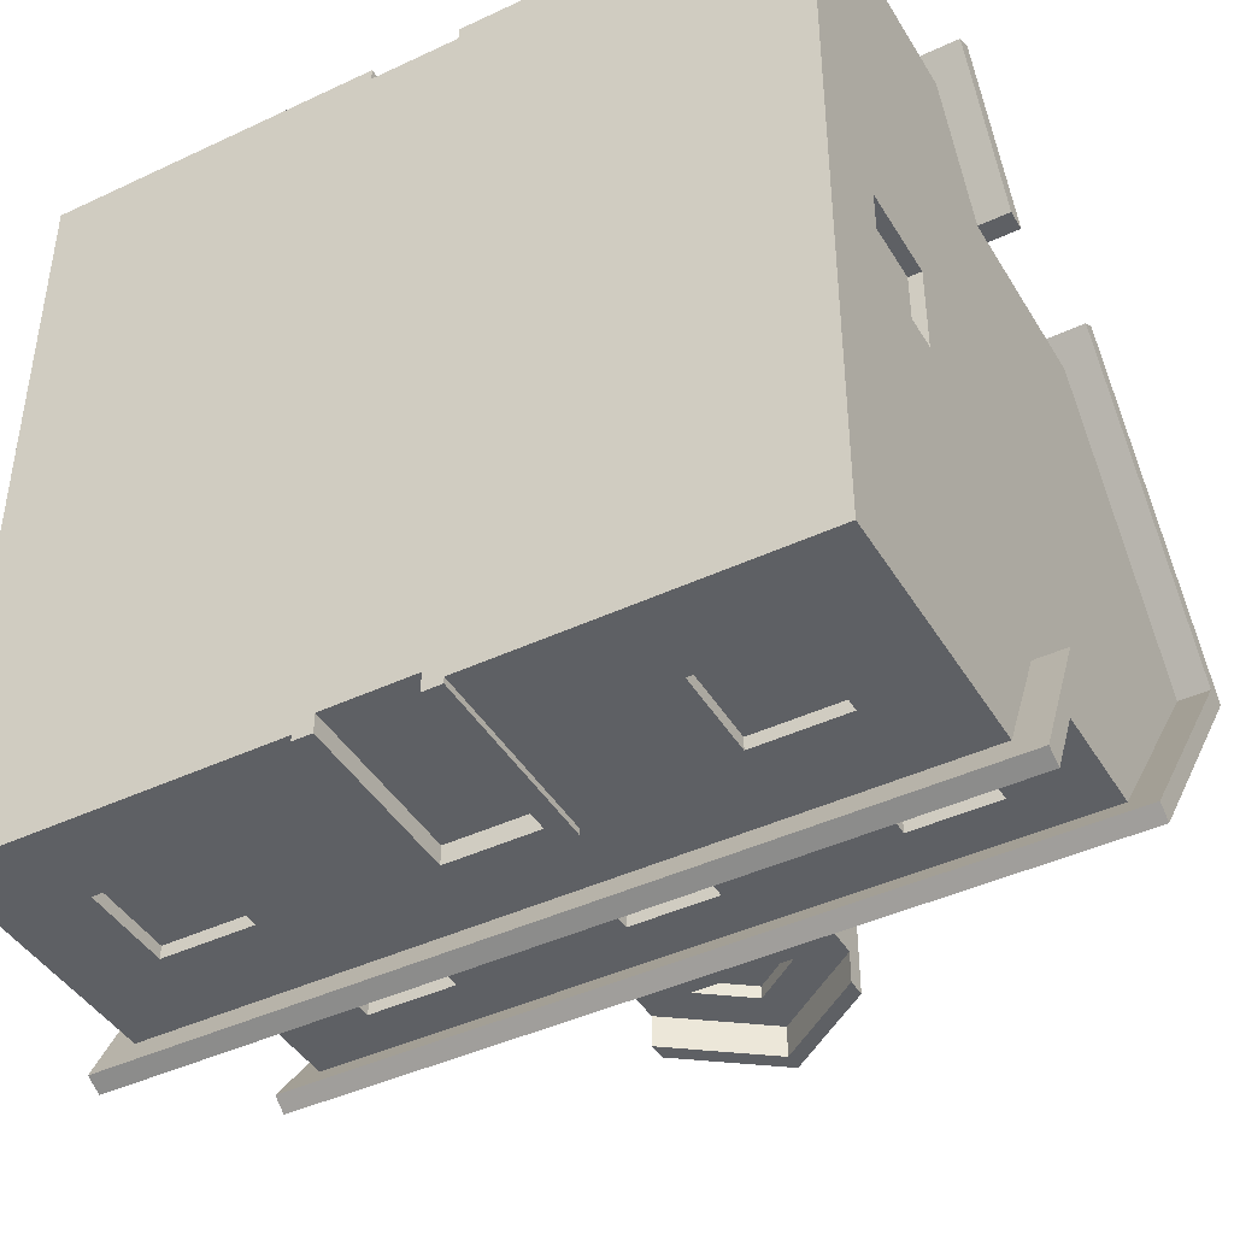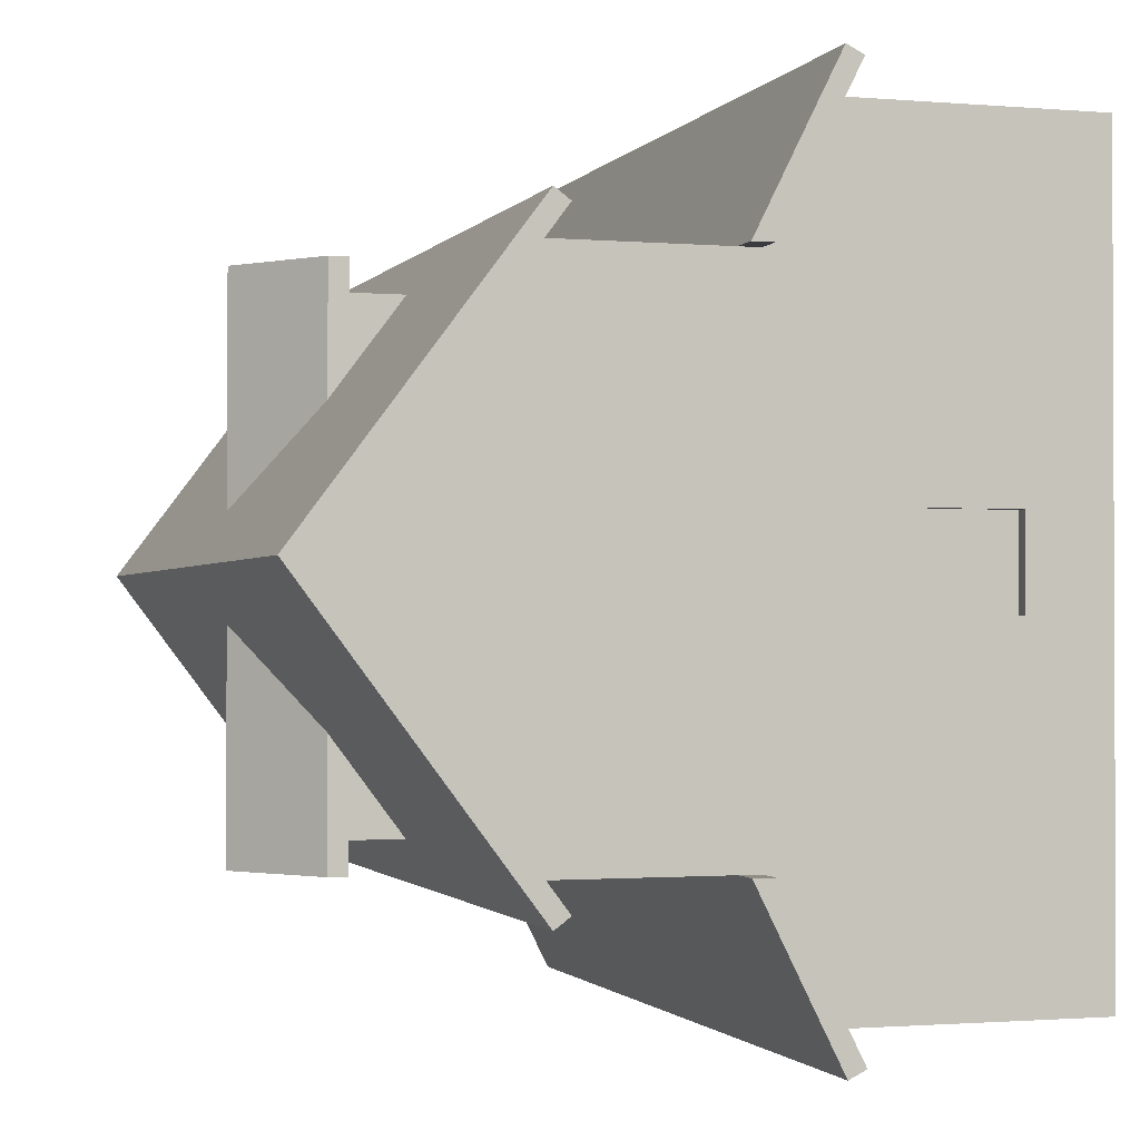
<metadata>
{"format":"obj","ext":"obj","renderer":"f3d","projection":"perspective","resolution":1024,"background":"white","views":[{"elev":-43.1,"azim":29.1,"up":"+Z"},{"elev":-1.3,"azim":-107.4,"up":"+Z"}]}
</metadata>
<code>
g house_type06
v 0.47 0.13 -0.6
v 0.47 0.27 -0.6
v 0.47 0.13 -0.58
v 0.47 0.27 -0.58
v 0.33 0.27 -0.6
v 0.33 0.13 -0.6
v 0.33 0.27 -0.58
v 0.33 0.13 -0.58
v 0.6 0 -0.6
v 0.6 0.05 -0.6
v 0.1 1.805e-16 -0.6
v 0.1 0.05 -0.6
v 0.5 0.1 -0.6
v 0.3 0.1 -0.6
v 0.3 0.3 -0.6
v 0.5 0.3 -0.6
v 0.35 0.15 -0.58
v 0.35 0.19 -0.58
v 0.35 0.21 -0.58
v 0.45 0.19 -0.58
v 0.35 0.25 -0.58
v 0.45 0.25 -0.58
v 0.45 0.15 -0.58
v 0.45 0.21 -0.58
v 0.1 0.3 -0.61
v 0.1 1.805e-16 -0.61
v 0.1 0.3 -0.6
v -0.1 1.692e-16 -0.61
v -0.1 0.3 -0.61
v -0.1 1.692e-16 -0.6
v -0.1 0.3 -0.6
v -0.1 0.05 -0.6
v -0.07 0.27 -0.61
v -0.07 1.805e-16 -0.61
v -0.07 0.27 -0.58
v -0.07 1.805e-16 -0.58
v 0.07 1.805e-16 -0.61
v 0.07 0.27 -0.61
v 0.07 1.805e-16 -0.58
v 0.07 0.27 -0.58
v 0.6 0.13 0.07
v 0.58 0.13 0.07
v 0.6 0.13 -0.07
v 0.58 0.13 -0.07
v 0.6 0.27 0.07
v 0.6 0.27 -0.07
v 0.58 0.27 0.07
v 0.58 0.27 -0.07
v 0.58 0.25 -0.05
v 0.58 0.21 -0.05
v 0.58 0.25 0.05
v 0.58 0.19 0.05
v 0.58 0.15 -0.05
v 0.58 0.15 0.05
v 0.58 0.19 -0.05
v 0.58 0.21 0.05
v 0.6 0.1 -0.1
v 0.6 0.3 -0.1
v 0.6 0.3 0.1
v 0.6 0.1 0.1
v 0.47 0.58 -0.4
v 0.47 0.58 -0.38
v 0.33 0.58 -0.4
v 0.33 0.58 -0.38
v 0.47 0.72 -0.4
v 0.47 0.72 -0.38
v 0.5 0.55 -0.4
v 0.3 0.55 -0.4
v 0.3 0.75 -0.4
v 0.33 0.72 -0.4
v 0.5 0.75 -0.4
v 0.35 0.6 -0.38
v 0.33 0.72 -0.38
v 0.35 0.64 -0.38
v 0.35 0.66 -0.38
v 0.45 0.64 -0.38
v 0.35 0.7 -0.38
v 0.45 0.7 -0.38
v 0.45 0.6 -0.38
v 0.45 0.66 -0.38
v 0.07 0.72 -0.38
v 0.07 0.72 -0.4
v -0.07 0.72 -0.38
v -0.07 0.72 -0.4
v 0.07 0.58 -0.4
v 0.07 0.58 -0.38
v -0.07 0.58 -0.4
v -0.07 0.58 -0.38
v -0.05 0.6 -0.38
v -0.05 0.64 -0.38
v -0.05 0.66 -0.38
v 0.05 0.64 -0.38
v -0.05 0.7 -0.38
v 0.05 0.7 -0.38
v 0.05 0.6 -0.38
v 0.05 0.66 -0.38
v 0.1 0.55 -0.4
v -0.1 0.55 -0.4
v -0.1 0.75 -0.4
v 0.1 0.75 -0.4
v 0.47 0.72 0.38
v 0.33 0.72 0.38
v 0.47 0.72 0.4
v 0.33 0.72 0.4
v 0.47 0.58 0.38
v 0.47 0.58 0.4
v 0.33 0.58 0.38
v 0.33 0.58 0.4
v 0.45 0.6 0.38
v 0.45 0.64 0.38
v 0.45 0.66 0.38
v 0.35 0.64 0.38
v 0.45 0.7 0.38
v 0.35 0.7 0.38
v 0.35 0.6 0.38
v 0.35 0.66 0.38
v 0.3 0.55 0.4
v 0.5 0.55 0.4
v 0.5 0.75 0.4
v 0.3 0.75 0.4
v -0.33 0.13 -0.58
v -0.45 0.15 -0.58
v -0.47 0.13 -0.58
v -0.47 0.27 -0.58
v -0.45 0.19 -0.58
v -0.45 0.21 -0.58
v -0.35 0.19 -0.58
v -0.45 0.25 -0.58
v -0.35 0.25 -0.58
v -0.35 0.15 -0.58
v -0.33 0.27 -0.58
v -0.35 0.21 -0.58
v -0.33 0.13 -0.6
v -0.33 0.27 -0.6
v -0.3 0.1 -0.6
v -0.47 0.13 -0.6
v -0.5 0.1 -0.6
v -0.5 0.3 -0.6
v -0.47 0.27 -0.6
v -0.3 0.3 -0.6
v -0.6 0 -0.6
v -0.6 0.05 -0.6
v 0.47 0.13 0.58
v 0.47 0.27 0.58
v 0.47 0.13 0.6
v 0.47 0.27 0.6
v 0.6 0.05 0.6
v 0.6 0 0.6
v 0.33 0.27 0.6
v 0.33 0.27 0.58
v 0.33 0.13 0.58
v 0.45 0.15 0.58
v 0.45 0.19 0.58
v 0.45 0.21 0.58
v 0.35 0.19 0.58
v 0.45 0.25 0.58
v 0.35 0.25 0.58
v 0.35 0.15 0.58
v 0.35 0.21 0.58
v 0.33 0.13 0.6
v 0.3 0.1 0.6
v 0.5 0.1 0.6
v 0.5 0.3 0.6
v 0.3 0.3 0.6
v -0.6 0.4 -0.6
v -0.6 0.45 -0.5
v -0.6 0.4 0.6
v -0.6 0.45 0.5
v 0.07876 0.914 -0.358
v 0.07876 0.914 -0.378
v 4.903e-09 0.9727 -0.358
v 4.903e-09 0.9727 -0.378
v -0.07876 0.914 -0.378
v -0.07876 0.914 -0.358
v -0.11 0.894 -0.378
v 0.11 0.894 -0.378
v -0.11 0.9157 -0.378
v 4.903e-09 0.9976 -0.378
v 0.11 0.9157 -0.378
v 0.07 0.58 0.38
v 0.07 0.72 0.38
v 0.07 0.58 0.4
v 0.07 0.72 0.4
v -0.07 0.58 0.38
v 0.05 0.6 0.38
v 0.05 0.64 0.38
v 0.05 0.66 0.38
v -0.05 0.64 0.38
v 0.05 0.7 0.38
v -0.05 0.7 0.38
v -0.05 0.6 0.38
v -0.07 0.72 0.38
v -0.05 0.66 0.38
v -0.07 0.72 0.4
v -0.07 0.58 0.4
v -0.1 0.55 0.4
v 0.1 0.55 0.4
v 0.1 0.75 0.4
v -0.1 0.75 0.4
v -0.6 0.13 0.07
v -0.58 0.13 0.07
v -0.6 0.27 0.07
v -0.58 0.27 0.07
v -0.58 0.27 -0.07
v -0.6 0.27 -0.07
v -0.6 0 0.6
v -0.6 0.05 0.6
v -0.58 0.13 -0.07
v -0.6 0.13 -0.07
v 0.07 1.805e-16 0.58
v -0.07 1.805e-16 0.58
v 0.07 1.805e-16 0.6
v -0.07 1.805e-16 0.6
v -0.58 0.15 -0.05
v -0.58 0.19 -0.05
v -0.58 0.15 0.05
v -0.58 0.21 0.05
v -0.58 0.25 -0.05
v -0.58 0.25 0.05
v -0.58 0.21 -0.05
v -0.58 0.19 0.05
v -0.6 0.3 -0.1
v -0.6 0.1 -0.1
v -0.6 0.1 0.1
v -0.6 0.3 0.1
v -0.07 0.27 0.58
v -0.07 0.27 0.6
v 0.07 0.27 0.58
v 0.07 0.27 0.6
v 0.1 0.05 0.6
v 0.1 0.3 0.6
v -0.1 0.3 0.6
v -0.1 0.05 0.6
v -0.33 0.58 -0.38
v -0.45 0.6 -0.38
v -0.47 0.58 -0.38
v -0.47 0.72 -0.38
v -0.45 0.64 -0.38
v -0.45 0.66 -0.38
v -0.35 0.64 -0.38
v -0.45 0.7 -0.38
v -0.35 0.7 -0.38
v -0.35 0.6 -0.38
v -0.33 0.72 -0.38
v -0.35 0.66 -0.38
v -0.33 0.58 -0.4
v -0.47 0.58 -0.4
v -0.33 0.72 -0.4
v -0.47 0.72 -0.4
v -0.3 0.55 -0.4
v -0.5 0.55 -0.4
v -0.5 0.75 -0.4
v -0.3 0.75 -0.4
v 4.903e-09 0.9727 0.378
v 4.903e-09 0.9727 0.358
v -0.07876 0.914 0.378
v -0.07876 0.914 0.358
v 0.07876 0.914 0.358
v 0.07876 0.914 0.378
v 0.11 0.894 0.378
v -0.11 0.894 0.378
v 0.11 0.9157 0.378
v 4.903e-09 0.9976 0.378
v -0.11 0.9157 0.378
v 0.6 0.4 -0.6
v 0.6 0.4 0.6
v 0.6 0.45 -0.5
v 0.6 0.45 0.5
v -0.47 0.72 0.38
v -0.47 0.58 0.38
v -0.47 0.72 0.4
v -0.47 0.58 0.4
v -0.5 0.55 0.4
v -0.33 0.58 0.4
v -0.3 0.55 0.4
v -0.3 0.75 0.4
v -0.33 0.72 0.4
v -0.5 0.75 0.4
v -0.35 0.6 0.38
v -0.33 0.58 0.38
v -0.33 0.72 0.38
v -0.35 0.64 0.38
v -0.35 0.66 0.38
v -0.45 0.64 0.38
v -0.35 0.7 0.38
v -0.45 0.7 0.38
v -0.45 0.6 0.38
v -0.45 0.66 0.38
v -0.5 0.1 0.6
v -0.33 0.13 0.6
v -0.3 0.1 0.6
v -0.3 0.3 0.6
v -0.33 0.27 0.6
v -0.47 0.27 0.6
v -0.47 0.13 0.6
v -0.5 0.3 0.6
v -0.47 0.27 0.58
v -0.47 0.13 0.58
v -0.33 0.27 0.58
v -0.35 0.15 0.58
v -0.33 0.13 0.58
v -0.35 0.19 0.58
v -0.35 0.21 0.58
v -0.45 0.19 0.58
v -0.35 0.25 0.58
v -0.45 0.25 0.58
v -0.45 0.15 0.58
v -0.45 0.21 0.58
v -0.02 0.18 -0.58
v 0.02 0.18 -0.58
v -0.02 0.22 -0.58
v 0.02 0.22 -0.58
v -0.02 0.12 -0.58
v 0.02 0.12 -0.58
v -0.02 0.16 -0.58
v 0.02 0.16 -0.58
v 0.65 0.4045 -0.6581
v 0.65 0.3776 -0.6447
v 0.65 0.5335 -0.4
v 0.65 0.5 -0.4
v 0.6 0.5 -0.4
v 0.6 0.5335 -0.4
v -0.65 0.4045 -0.6581
v -0.6 0.5335 -0.4
v -0.65 0.5335 -0.4
v -0.65 0.3776 -0.6447
v -0.6 0.5 -0.4
v -0.65 0.5 -0.4
v 0.65 1.137 -3.727e-10
v 0.15 0.854 -0.378
v 0.65 0.794 -0.458
v -0.65 0.794 -0.458
v 0.15 0.9357 -0.269
v -0.15 0.854 -0.378
v 0.15 0.9657 -0.229
v 4.903e-09 1.077 -0.08
v -0.65 1.137 -3.725e-10
v -0.15 0.9657 -0.229
v -0.15 0.9357 -0.269
v -0.15 0.9357 -0.428
v -0.15 0.9657 -0.428
v -0.15 0.9357 -0.378
v 4.903e-09 1.077 -0.428
v 0.15 0.9657 -0.428
v 0.15 0.9357 -0.428
v 0.15 0.9357 -0.378
v 4.903e-09 1.048 -0.378
v 4.903e-09 1.048 -0.428
v 0.65 0.77 -0.44
v 0.65 1.1 -3.727e-10
v 0.65 0.794 0.458
v 0.65 0.77 0.44
v -0.15 0.9657 0.229
v -0.15 0.9657 0.428
v -0.15 0.9357 0.269
v -0.15 0.9357 0.378
v -0.15 0.9357 0.428
v 0.15 0.9357 0.428
v 4.903e-09 1.048 0.428
v 0.15 0.9657 0.428
v 4.903e-09 1.077 0.428
v 4.903e-09 1.048 0.378
v 0.15 0.9357 0.378
v 0.15 0.9657 0.229
v 0.15 0.9357 0.269
v 0.65 0.5335 0.4
v 0.65 0.5 0.4
v 0.65 0.4045 0.6581
v 0.65 0.3776 0.6447
v 0.6 0.5 0.4
v 0.6 0.5335 0.4
v -0.6 1.1 -3.725e-10
v -0.6 0.8 -0.4
v -0.65 1.1 -3.725e-10
v -0.65 0.77 -0.44
v 0.6 0.8 -0.4
v 0.6 1.1 -3.727e-10
v -0.65 0.77 0.44
v -0.65 0.794 0.458
v 0.6 0.8 0.4
v -0.6 0.8 0.4
v -0.65 0.5 0.4
v -0.65 0.5335 0.4
v -0.65 0.3776 0.6447
v -0.65 0.4045 0.6581
v -0.6 0.5 0.4
v -0.6 0.5335 0.4
v 4.903e-09 1.077 0.08
v 0.15 0.854 0.378
v -0.15 0.854 0.378
f 3 2 1
f 2 3 4
f 7 6 5
f 6 7 8
f 6 3 1
f 3 6 8
f 11 10 9
f 10 11 12
f 7 2 4
f 2 7 5
f 14 6 13
f 6 14 15
f 6 15 5
f 5 15 2
f 1 13 6
f 13 1 16
f 16 1 2
f 16 2 15
f 8 17 3
f 17 8 7
f 17 7 18
f 18 7 19
f 18 19 20
f 19 7 21
f 21 7 22
f 23 3 17
f 3 23 4
f 4 23 20
f 4 22 7
f 4 20 24
f 24 20 19
f 4 24 22
f 27 26 25
f 26 27 11
f 11 27 12
f 30 29 28
f 29 30 31
f 31 30 32
f 35 34 33
f 34 35 36
f 39 38 37
f 38 39 40
f 29 27 25
f 27 29 31
f 35 38 40
f 38 35 33
f 29 34 28
f 34 29 33
f 33 29 38
f 25 38 29
f 26 38 25
f 38 26 37
f 43 42 41
f 42 43 44
f 47 46 45
f 46 47 48
f 48 49 44
f 49 48 47
f 44 49 50
f 49 47 51
f 51 47 52
f 53 44 50
f 44 53 42
f 42 52 47
f 42 53 54
f 42 54 52
f 50 55 53
f 55 50 56
f 55 56 52
f 52 56 51
f 47 41 42
f 41 47 45
f 46 44 43
f 44 46 48
f 58 46 57
f 46 58 59
f 46 59 45
f 45 59 41
f 43 57 46
f 57 43 60
f 60 43 41
f 60 41 59
f 63 62 61
f 62 63 64
f 62 65 61
f 65 62 66
f 68 63 67
f 63 68 69
f 63 69 70
f 70 69 65
f 61 67 63
f 67 61 71
f 71 61 65
f 71 65 69
f 64 72 62
f 72 64 73
f 72 73 74
f 74 73 75
f 74 75 76
f 75 73 77
f 77 73 78
f 79 62 72
f 62 79 66
f 66 79 76
f 66 78 73
f 66 76 80
f 80 76 75
f 66 80 78
f 73 65 66
f 65 73 70
f 73 63 70
f 63 73 64
f 83 82 81
f 82 83 84
f 87 86 85
f 86 87 88
f 83 87 84
f 87 83 88
f 88 89 86
f 89 88 83
f 89 83 90
f 90 83 91
f 90 91 92
f 91 83 93
f 93 83 94
f 95 86 89
f 86 95 81
f 81 95 92
f 81 94 83
f 81 92 96
f 96 92 91
f 81 96 94
f 98 87 97
f 87 98 99
f 87 99 84
f 84 99 82
f 85 97 87
f 97 85 100
f 100 85 82
f 100 82 99
f 86 82 85
f 82 86 81
f 103 102 101
f 102 103 104
f 107 106 105
f 106 107 108
f 105 109 107
f 109 105 101
f 109 101 110
f 110 101 111
f 110 111 112
f 111 101 113
f 113 101 114
f 115 107 109
f 107 115 102
f 102 115 112
f 102 114 101
f 102 112 116
f 116 112 111
f 102 116 114
f 104 107 102
f 107 104 108
f 118 106 117
f 106 118 119
f 106 119 103
f 103 119 104
f 108 117 106
f 117 108 120
f 120 108 104
f 120 104 119
f 106 101 105
f 101 106 103
f 123 122 121
f 122 123 124
f 122 124 125
f 125 124 126
f 125 126 127
f 126 124 128
f 128 124 129
f 130 121 122
f 121 130 131
f 131 130 127
f 131 129 124
f 131 127 132
f 132 127 126
f 131 132 129
f 121 134 133
f 134 121 131
f 137 136 135
f 136 137 138
f 136 138 139
f 139 138 134
f 133 135 136
f 135 133 140
f 140 133 134
f 140 134 138
f 124 136 139
f 136 124 123
f 136 121 133
f 121 136 123
f 124 134 131
f 134 124 139
f 142 30 141
f 30 142 32
f 145 144 143
f 144 145 146
f 147 9 10
f 9 147 148
f 149 144 146
f 144 149 150
f 143 152 151
f 152 143 144
f 152 144 153
f 153 144 154
f 153 154 155
f 154 144 156
f 156 144 157
f 158 151 152
f 151 158 150
f 150 158 155
f 150 157 144
f 150 155 159
f 159 155 154
f 150 159 157
f 143 160 145
f 160 143 151
f 149 151 150
f 151 149 160
f 162 145 161
f 145 162 163
f 145 163 146
f 146 163 149
f 160 161 145
f 161 160 164
f 164 160 149
f 164 149 163
f 167 166 165
f 166 167 168
f 171 170 169
f 170 171 172
f 173 169 170
f 169 173 174
f 174 172 171
f 172 174 173
f 177 176 175
f 176 177 173
f 173 177 172
f 172 177 178
f 170 176 173
f 176 170 179
f 179 170 172
f 179 172 178
f 182 181 180
f 181 182 183
f 180 185 184
f 185 180 181
f 185 181 186
f 186 181 187
f 186 187 188
f 187 181 189
f 189 181 190
f 191 184 185
f 184 191 192
f 192 191 188
f 192 190 181
f 192 188 193
f 193 188 187
f 192 193 190
f 194 184 192
f 184 194 195
f 197 182 196
f 182 197 198
f 182 198 183
f 183 198 194
f 195 196 182
f 196 195 199
f 199 195 194
f 199 194 198
f 183 192 181
f 192 183 194
f 184 182 180
f 182 184 195
f 202 201 200
f 201 202 203
f 203 205 204
f 205 203 202
f 206 142 141
f 142 206 207
f 209 201 208
f 201 209 200
f 211 39 210
f 39 211 36
f 37 210 39
f 26 210 37
f 26 212 210
f 11 212 26
f 9 212 11
f 212 9 148
f 211 206 36
f 206 211 213
f 36 206 34
f 34 206 30
f 30 206 141
f 28 34 30
f 208 214 204
f 214 208 201
f 204 214 215
f 214 201 216
f 216 201 217
f 218 204 215
f 204 218 203
f 203 217 201
f 203 218 219
f 203 219 217
f 215 220 218
f 220 215 221
f 220 221 217
f 217 221 216
f 223 209 222
f 209 223 224
f 209 224 200
f 200 224 202
f 205 222 209
f 222 205 225
f 225 205 202
f 225 202 224
f 204 209 208
f 209 204 205
f 227 211 226
f 211 227 213
f 212 228 210
f 228 212 229
f 227 228 229
f 228 227 226
f 147 212 148
f 212 147 230
f 212 230 229
f 229 230 231
f 229 231 227
f 232 227 231
f 233 227 232
f 227 233 213
f 207 213 233
f 213 207 206
f 236 235 234
f 235 236 237
f 235 237 238
f 238 237 239
f 238 239 240
f 239 237 241
f 241 237 242
f 243 234 235
f 234 243 244
f 244 243 240
f 244 242 237
f 244 240 245
f 245 240 239
f 244 245 242
f 247 234 246
f 234 247 236
f 237 248 244
f 248 237 249
f 234 248 246
f 248 234 244
f 251 247 250
f 247 251 252
f 247 252 249
f 249 252 248
f 246 250 247
f 250 246 253
f 253 246 248
f 253 248 252
f 237 247 249
f 247 237 236
f 256 255 254
f 255 256 257
f 257 259 258
f 259 257 256
f 254 258 259
f 258 254 255
f 262 261 260
f 261 262 259
f 259 262 254
f 254 262 263
f 256 261 259
f 261 256 264
f 264 256 254
f 264 254 263
f 267 266 265
f 266 267 268
f 271 270 269
f 270 271 272
f 275 274 273
f 274 275 276
f 274 276 277
f 277 276 271
f 272 273 274
f 273 272 278
f 278 272 271
f 278 271 276
f 280 279 270
f 279 280 281
f 279 281 282
f 282 281 283
f 282 283 284
f 283 281 285
f 285 281 286
f 287 270 279
f 270 287 269
f 269 287 284
f 269 286 281
f 269 284 288
f 288 284 283
f 269 288 286
f 274 281 280
f 281 274 277
f 270 274 280
f 274 270 272
f 277 269 281
f 269 277 271
f 291 290 289
f 290 291 292
f 290 292 293
f 293 292 294
f 295 289 290
f 289 295 296
f 296 295 294
f 296 294 292
f 294 298 297
f 298 294 295
f 294 299 293
f 299 294 297
f 301 300 298
f 300 301 299
f 300 299 302
f 302 299 303
f 302 303 304
f 303 299 305
f 305 299 306
f 307 298 300
f 298 307 297
f 297 307 304
f 297 306 299
f 297 304 308
f 308 304 303
f 297 308 306
f 290 299 301
f 299 290 293
f 301 295 290
f 295 301 298
f 18 23 17
f 23 18 20
f 21 24 19
f 24 21 22
f 311 310 309
f 310 311 312
f 315 314 313
f 314 315 316
f 55 54 53
f 54 55 52
f 49 56 50
f 56 49 51
f 74 79 72
f 79 74 76
f 77 80 75
f 80 77 78
f 90 95 89
f 95 90 92
f 93 96 91
f 96 93 94
f 113 116 111
f 116 113 114
f 110 115 109
f 115 110 112
f 125 130 122
f 130 125 127
f 128 132 126
f 132 128 129
f 153 158 152
f 158 153 155
f 156 159 154
f 159 156 157
f 171 169 174
f 186 191 185
f 191 186 188
f 189 193 187
f 193 189 190
f 214 221 215
f 221 214 216
f 220 219 218
f 219 220 217
f 238 243 235
f 243 238 240
f 241 245 239
f 245 241 242
f 255 257 258
f 282 287 279
f 287 282 284
f 285 288 283
f 288 285 286
f 305 308 303
f 308 305 306
f 302 307 300
f 307 302 304
f 319 318 317
f 318 319 320
f 319 321 320
f 321 319 322
f 323 319 317
f 319 323 322
f 322 323 324
f 324 323 325
f 323 318 326
f 318 323 317
f 328 166 327
f 326 166 328
f 326 165 166
f 326 265 165
f 318 265 326
f 318 321 265
f 321 318 320
f 265 321 267
f 326 325 323
f 325 326 328
f 331 330 329
f 330 331 332
f 329 330 333
f 330 332 334
f 335 329 333
f 336 329 335
f 329 336 337
f 337 334 332
f 337 336 338
f 337 338 339
f 337 339 334
f 342 341 340
f 341 342 338
f 338 342 339
f 341 336 343
f 336 341 338
f 344 336 335
f 336 344 343
f 335 345 344
f 345 335 346
f 346 335 333
f 342 348 347
f 348 342 340
f 341 348 340
f 348 341 343
f 344 348 343
f 348 344 345
f 347 345 346
f 345 347 348
f 324 328 327
f 328 324 325
f 329 349 331
f 349 329 350
f 350 329 351
f 350 351 352
f 355 354 353
f 354 355 356
f 354 356 357
f 360 359 358
f 359 360 361
f 354 359 361
f 359 354 357
f 357 362 359
f 362 357 356
f 359 363 358
f 363 359 362
f 360 365 364
f 365 360 363
f 363 360 358
f 368 367 366
f 367 368 369
f 371 367 370
f 367 371 366
f 374 373 372
f 375 373 374
f 375 376 373
f 376 375 349
f 349 377 376
f 377 349 350
f 332 349 375
f 349 332 331
f 375 337 332
f 337 375 374
f 337 374 378
f 337 378 379
f 351 378 352
f 378 351 379
f 352 377 350
f 377 352 380
f 380 352 378
f 380 378 381
f 381 378 374
f 374 372 381
f 384 383 382
f 383 384 385
f 384 266 369
f 266 384 167
f 167 384 168
f 168 384 382
f 382 386 168
f 370 369 266
f 369 370 367
f 370 266 268
f 371 368 366
f 368 371 385
f 385 371 387
f 385 387 383
f 368 384 369
f 384 368 385
f 383 386 382
f 386 383 387
f 364 361 360
f 361 364 388
f 329 388 351
f 388 329 337
f 351 388 364
f 351 364 365
f 351 365 389
f 388 337 353
f 389 379 351
f 379 353 337
f 379 389 390
f 379 390 355
f 379 355 353
f 388 354 361
f 354 388 353
f 36 313 39
f 313 36 35
f 313 35 315
f 315 35 309
f 315 309 316
f 309 35 311
f 311 35 312
f 314 39 313
f 39 314 40
f 40 314 316
f 40 312 35
f 40 316 310
f 310 316 309
f 40 310 312
f 228 211 210
f 211 228 226
f 142 137 32
f 137 142 165
f 137 165 138
f 138 165 140
f 140 165 31
f 31 165 27
f 27 165 15
f 15 165 16
f 10 13 265
f 13 10 14
f 265 13 16
f 265 16 165
f 12 14 10
f 14 12 27
f 14 27 15
f 32 135 31
f 135 32 137
f 31 135 140
f 265 58 10
f 58 265 266
f 58 266 59
f 59 266 60
f 10 57 147
f 57 10 58
f 147 57 60
f 147 60 266
f 333 330 346
f 334 175 330
f 175 334 342
f 175 342 177
f 177 342 178
f 178 342 347
f 330 176 346
f 176 330 175
f 346 176 179
f 346 178 347
f 346 179 178
f 339 342 334
f 142 223 165
f 223 142 207
f 223 207 224
f 224 207 225
f 165 222 167
f 222 165 223
f 167 222 225
f 167 225 207
f 147 162 230
f 162 147 266
f 162 266 163
f 163 266 164
f 164 266 231
f 231 266 232
f 232 266 292
f 292 266 296
f 207 289 167
f 289 207 291
f 167 289 296
f 167 296 266
f 233 291 207
f 291 233 232
f 291 232 292
f 230 161 231
f 161 230 162
f 231 161 164
f 373 251 324
f 251 373 252
f 252 373 253
f 253 373 99
f 99 373 100
f 100 373 69
f 69 373 71
f 322 67 376
f 67 322 324
f 67 324 251
f 67 251 250
f 67 250 98
f 67 98 97
f 67 97 68
f 376 67 71
f 376 71 373
f 100 68 97
f 68 100 69
f 253 98 250
f 98 253 99
f 377 322 376
f 322 377 321
f 380 371 377
f 321 268 267
f 268 321 370
f 370 321 377
f 370 377 371
f 389 365 363
f 363 260 389
f 260 363 262
f 262 363 263
f 263 363 362
f 390 261 356
f 261 390 389
f 261 389 260
f 356 261 264
f 356 263 362
f 356 264 263
f 390 356 355
f 168 327 166
f 327 168 324
f 324 168 373
f 373 168 386
f 373 386 372
f 386 381 372
f 381 386 387
f 371 118 387
f 118 371 380
f 118 380 119
f 119 380 120
f 120 380 198
f 198 380 199
f 199 380 276
f 276 380 278
f 387 273 381
f 273 387 118
f 273 118 117
f 273 117 197
f 273 197 196
f 273 196 275
f 381 273 278
f 381 278 380
f 199 275 196
f 275 199 276
f 120 197 117
f 197 120 198

</code>
